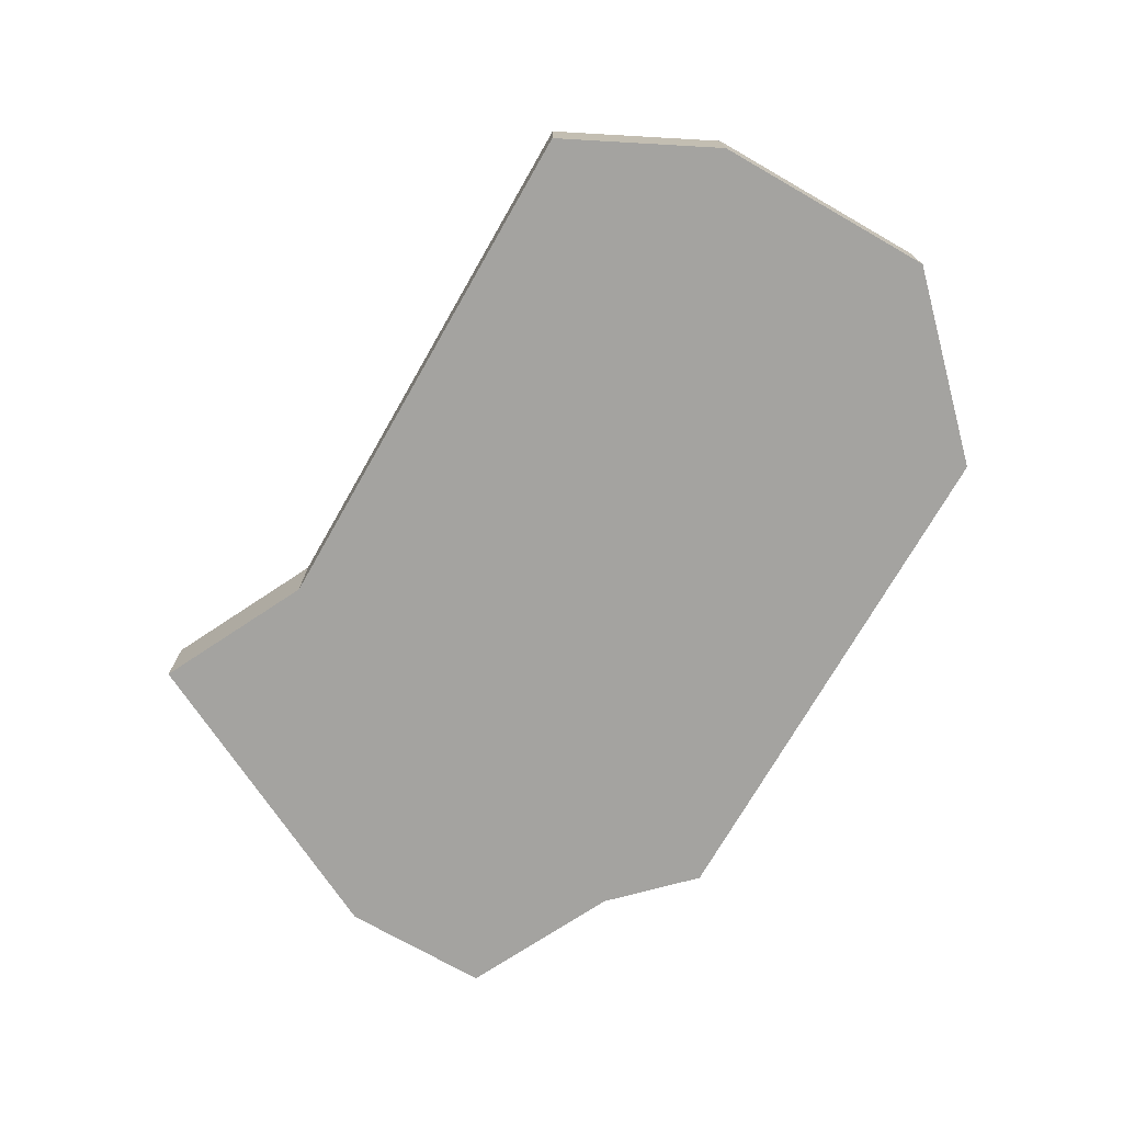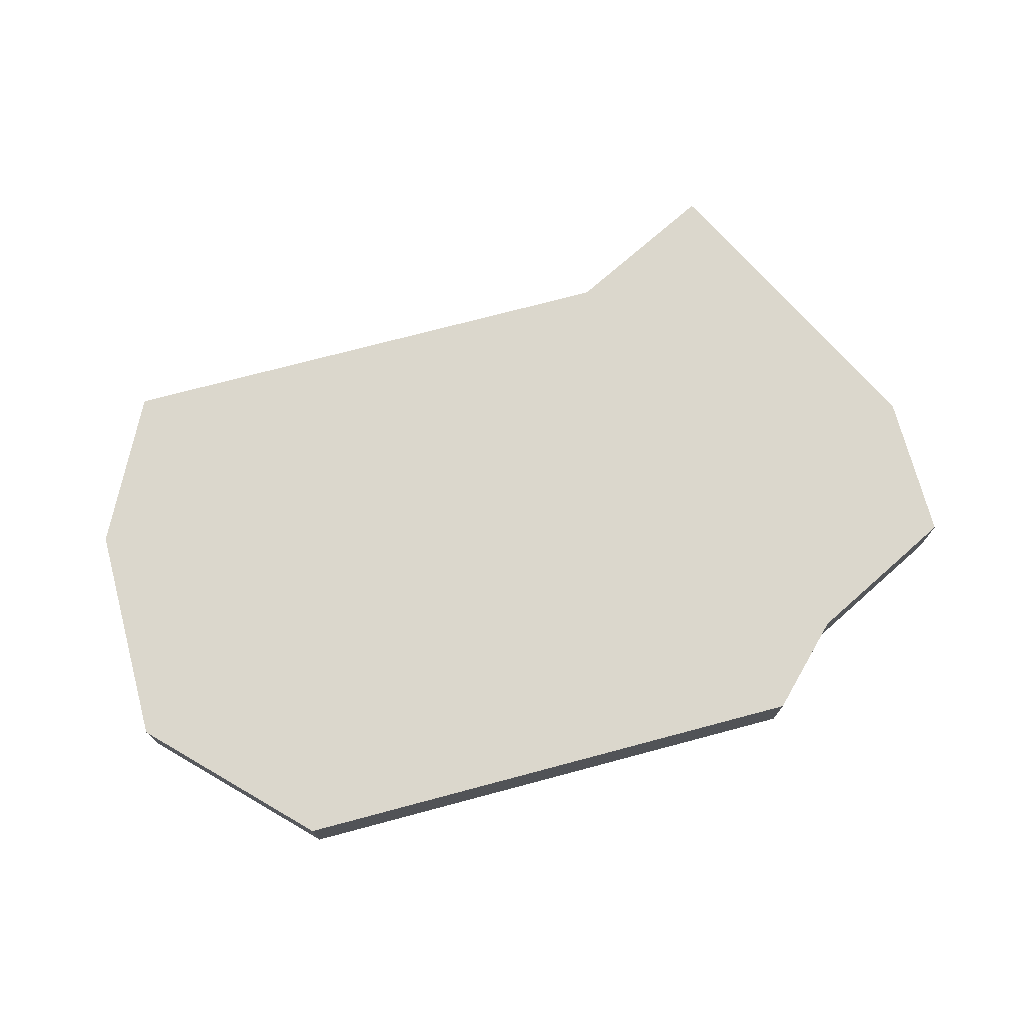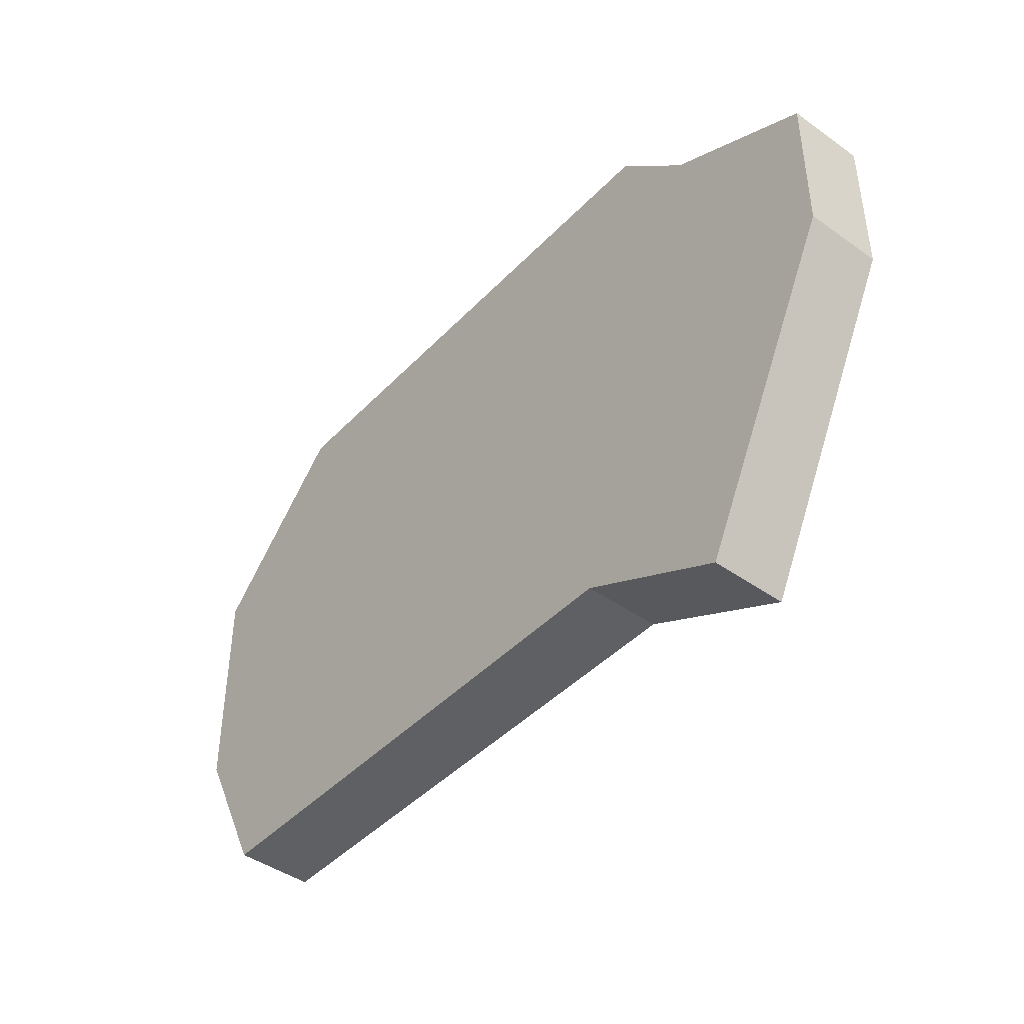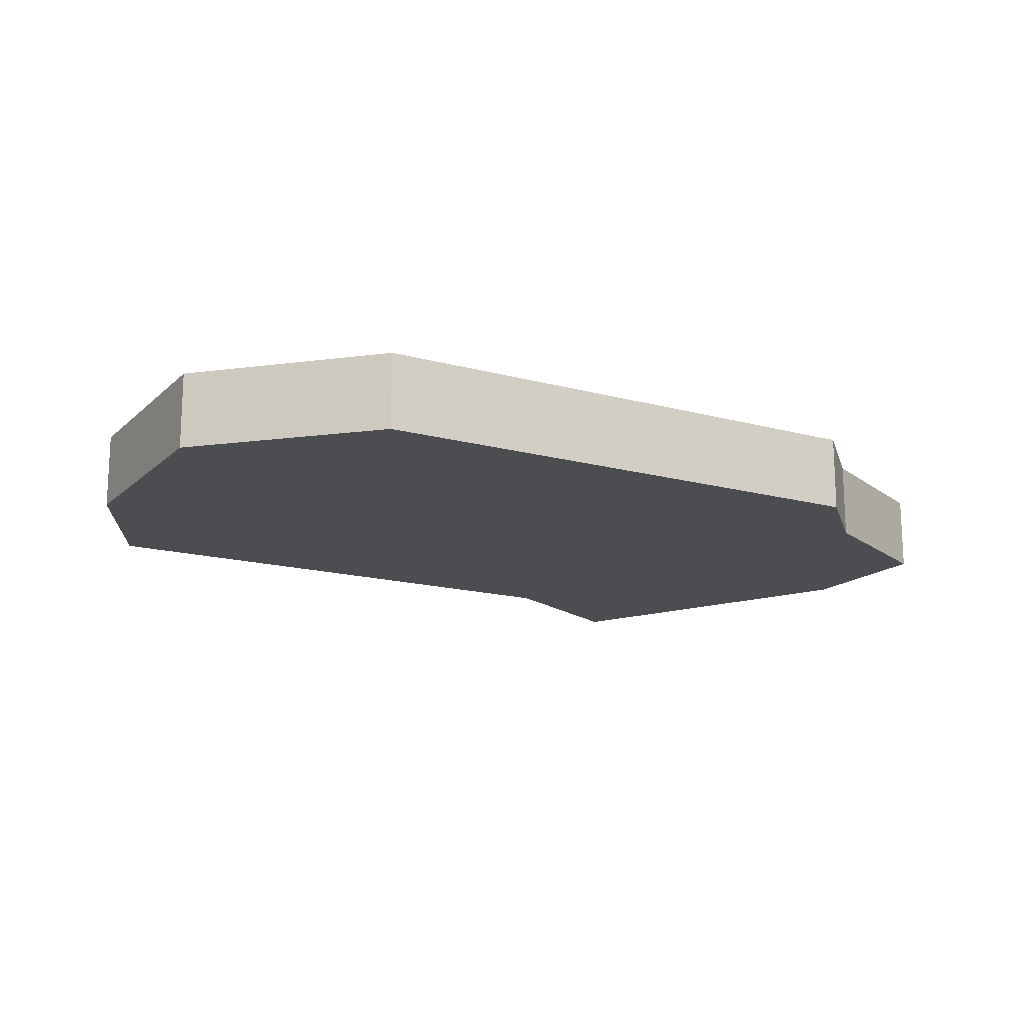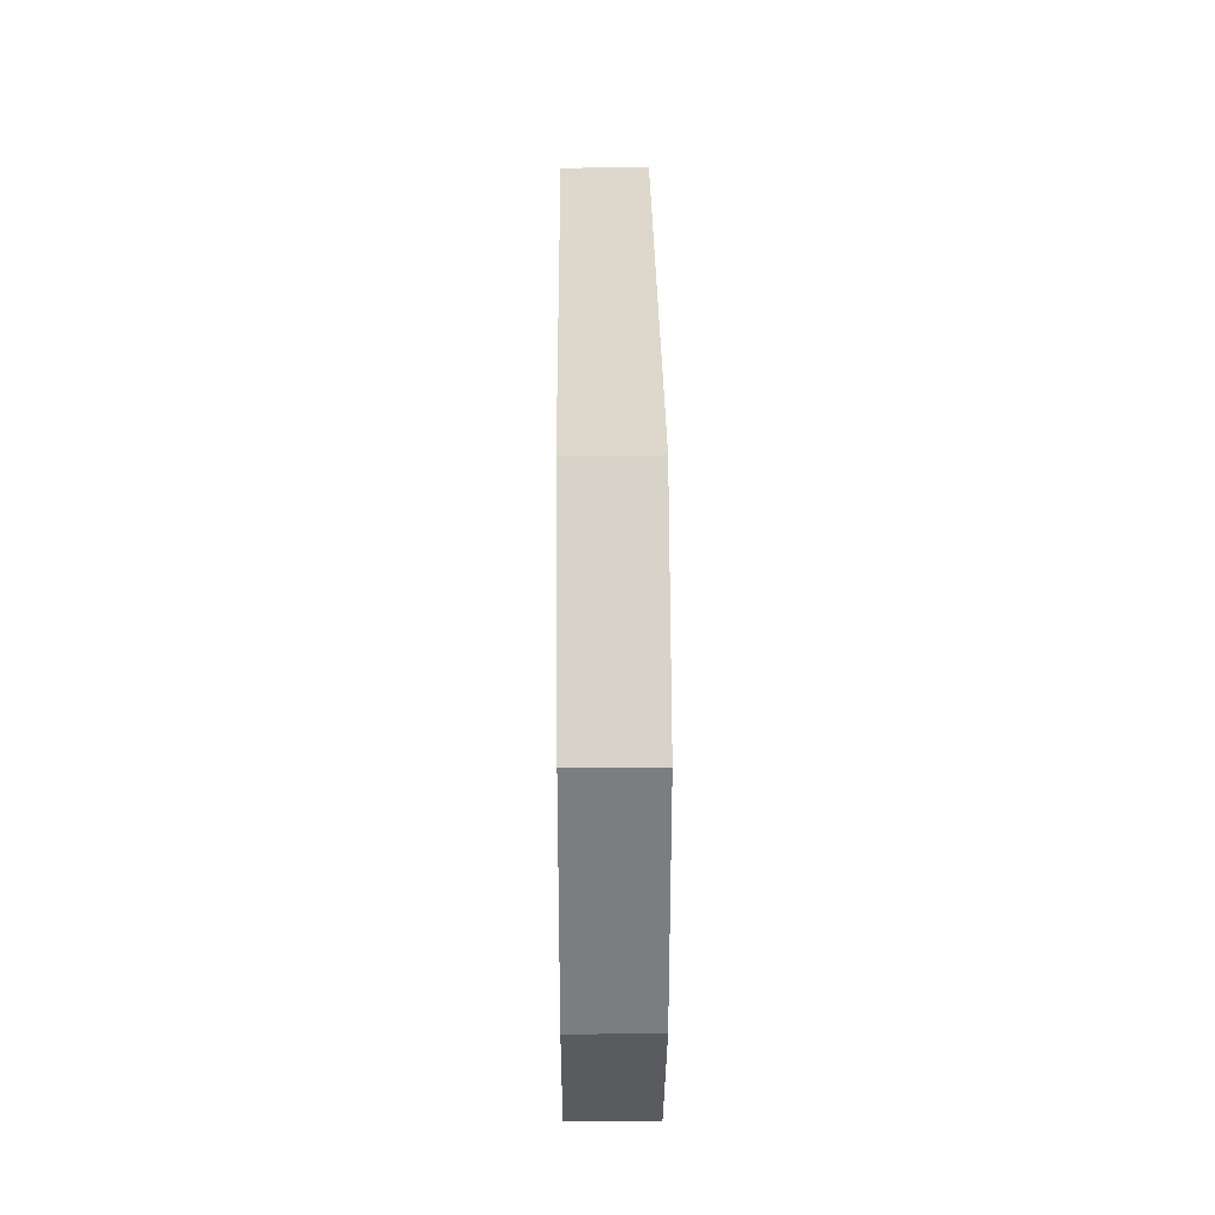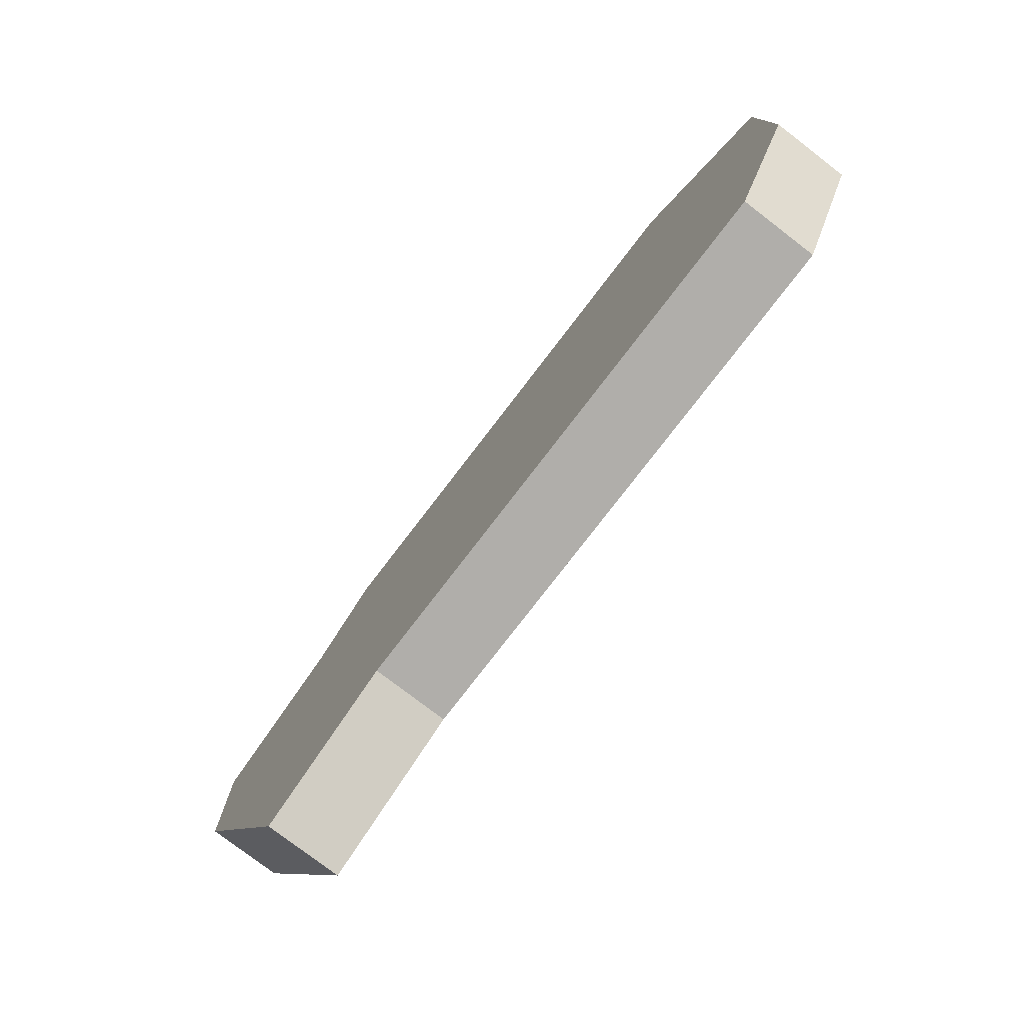
<metadata>
{"format":"obj","ext":"obj","renderer":"f3d","projection":"perspective","resolution":1024,"background":"white","views":[{"elev":-73.0,"azim":60.2,"up":"+Z"},{"elev":73.1,"azim":165.1,"up":"+Z"},{"elev":-43.8,"azim":-129.9,"up":"+Y"},{"elev":-16.0,"azim":150.3,"up":"+Z"},{"elev":31.1,"azim":89.4,"up":"+Y"},{"elev":-77.7,"azim":52.5,"up":"+Y"}]}
</metadata>
<code>
v 2948 -530 0
v 2948 -530 1
v 2939 -531 0
v 2939 -531 1
v 2939 -524 0
v 2939 -524 1
v 2947 -523 0
v 2947 -523 1
v 2937 -525 0
v 2937 -525 1
v 2937 -527 0
v 2937 -527 1
v 2944 -530 0
v 2944 -530 1
v 2941 -530 0
v 2941 -530 1
v 2949 -525 0
v 2949 -525 1
v 2949 -528 0
v 2949 -528 1
v 2940 -523 0
v 2940 -523 1
f 15 11 5
f 11 9 5
f 5 21 15
f 3 11 15
f 21 7 13
f 19 1 13
f 17 19 7
f 13 7 19
f 15 21 13
f 6 12 16
f 6 10 12
f 16 22 6
f 16 12 4
f 14 8 22
f 14 2 20
f 8 20 18
f 20 8 14
f 14 22 16
f 10 6 9
f 9 6 5
f 12 10 11
f 11 10 9
f 4 12 3
f 3 12 11
f 16 4 15
f 15 4 3
f 14 16 13
f 13 16 15
f 2 14 1
f 1 14 13
f 20 2 19
f 19 2 1
f 18 20 17
f 17 20 19
f 8 18 7
f 7 18 17
f 6 22 5
f 5 22 21
f 22 8 21
f 21 8 7

</code>
